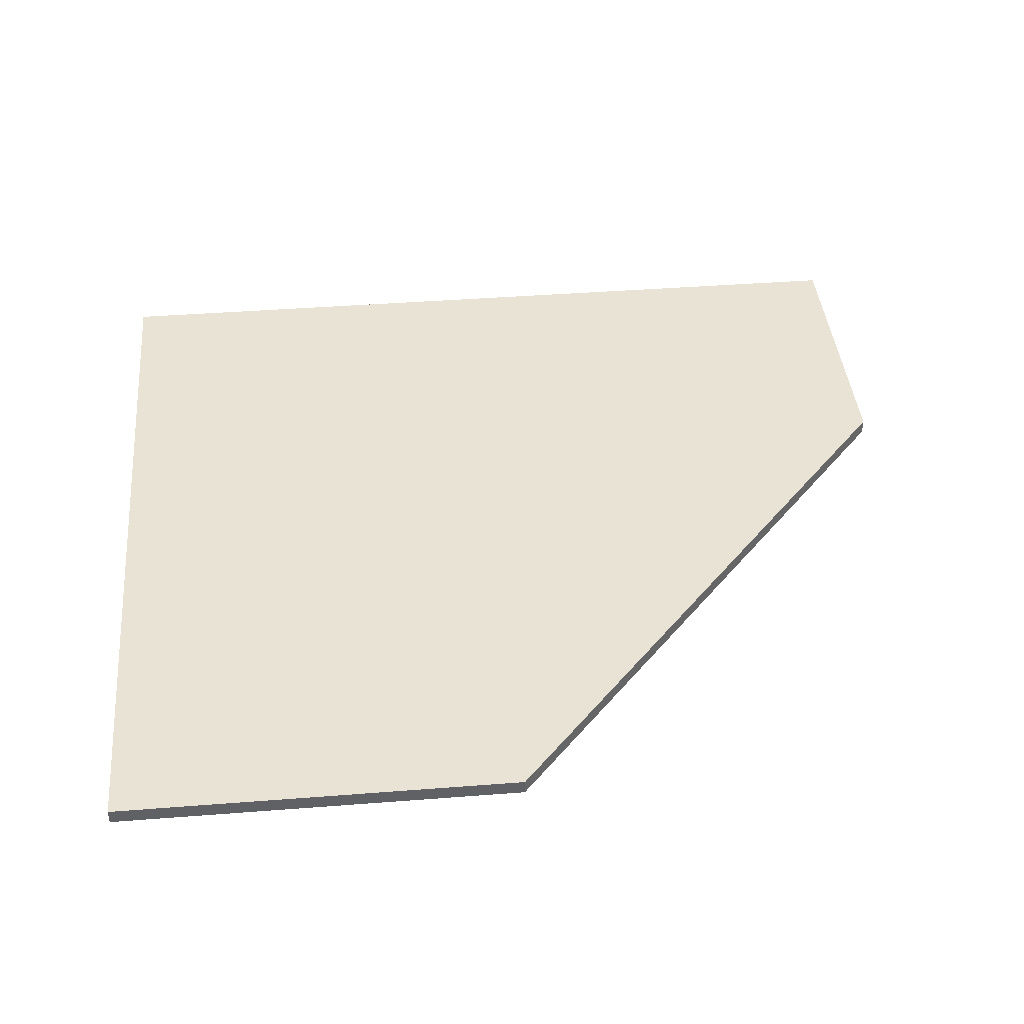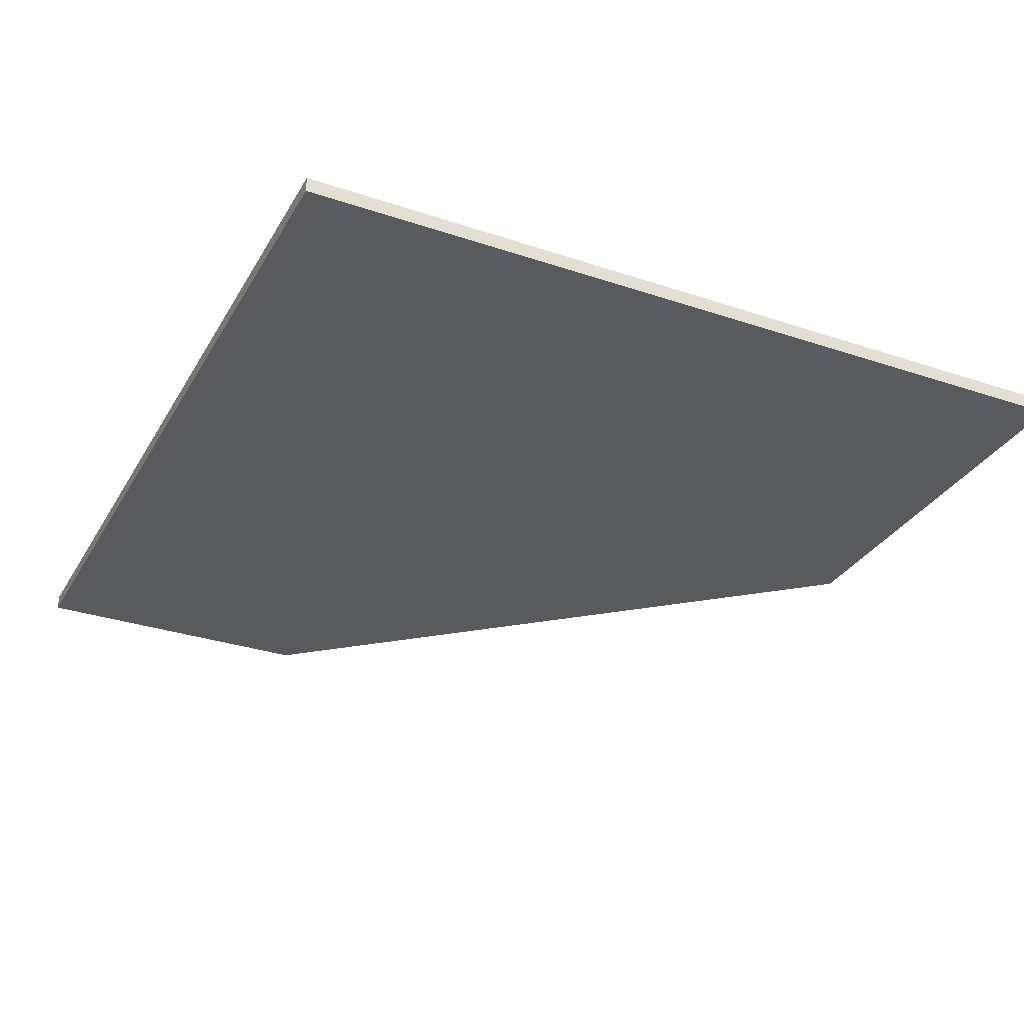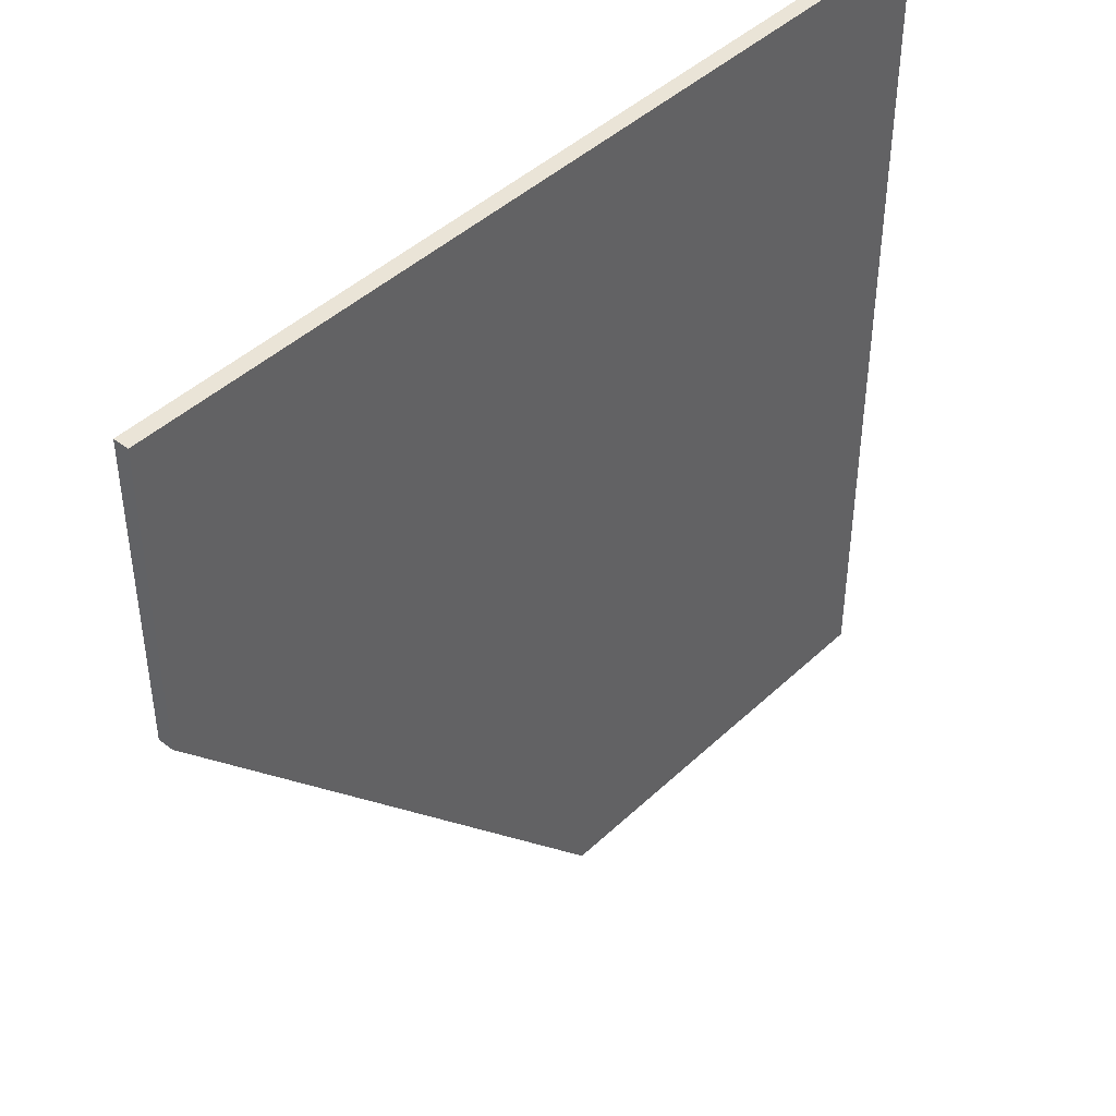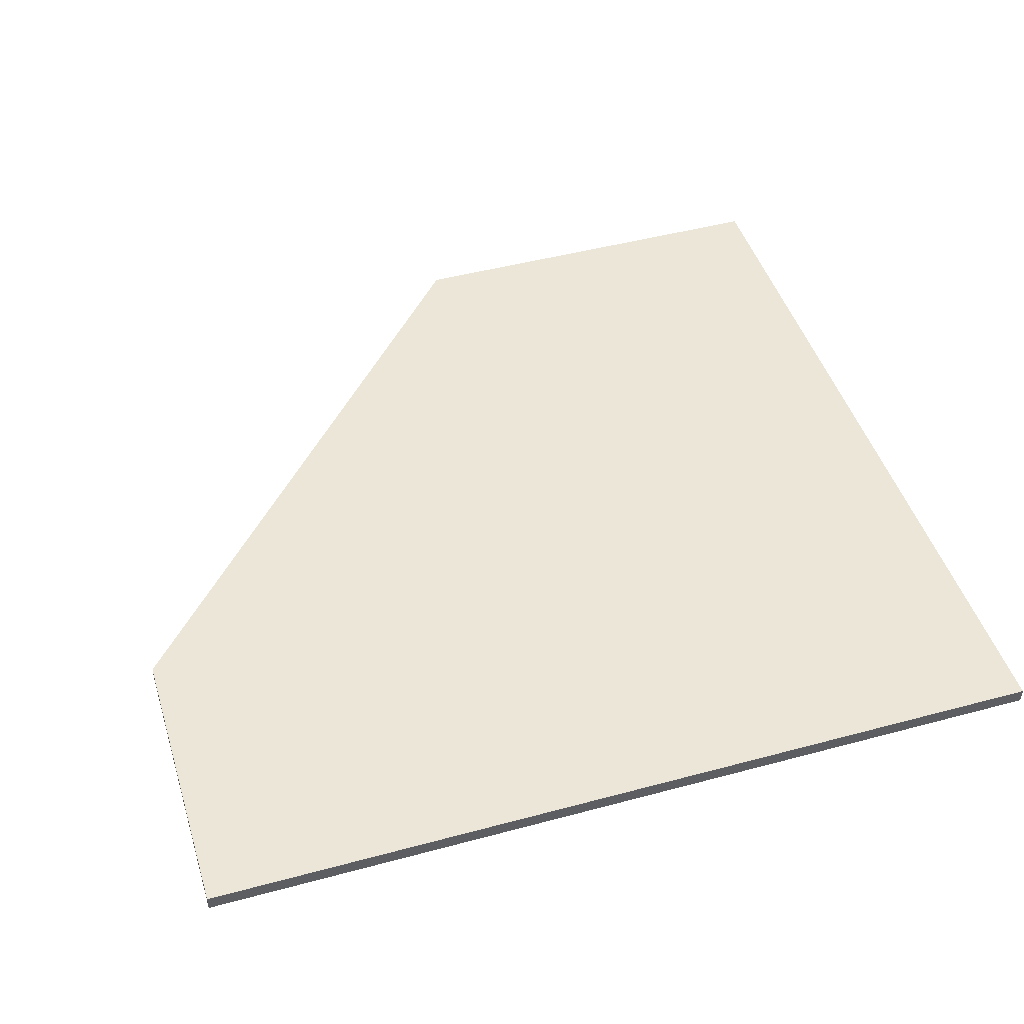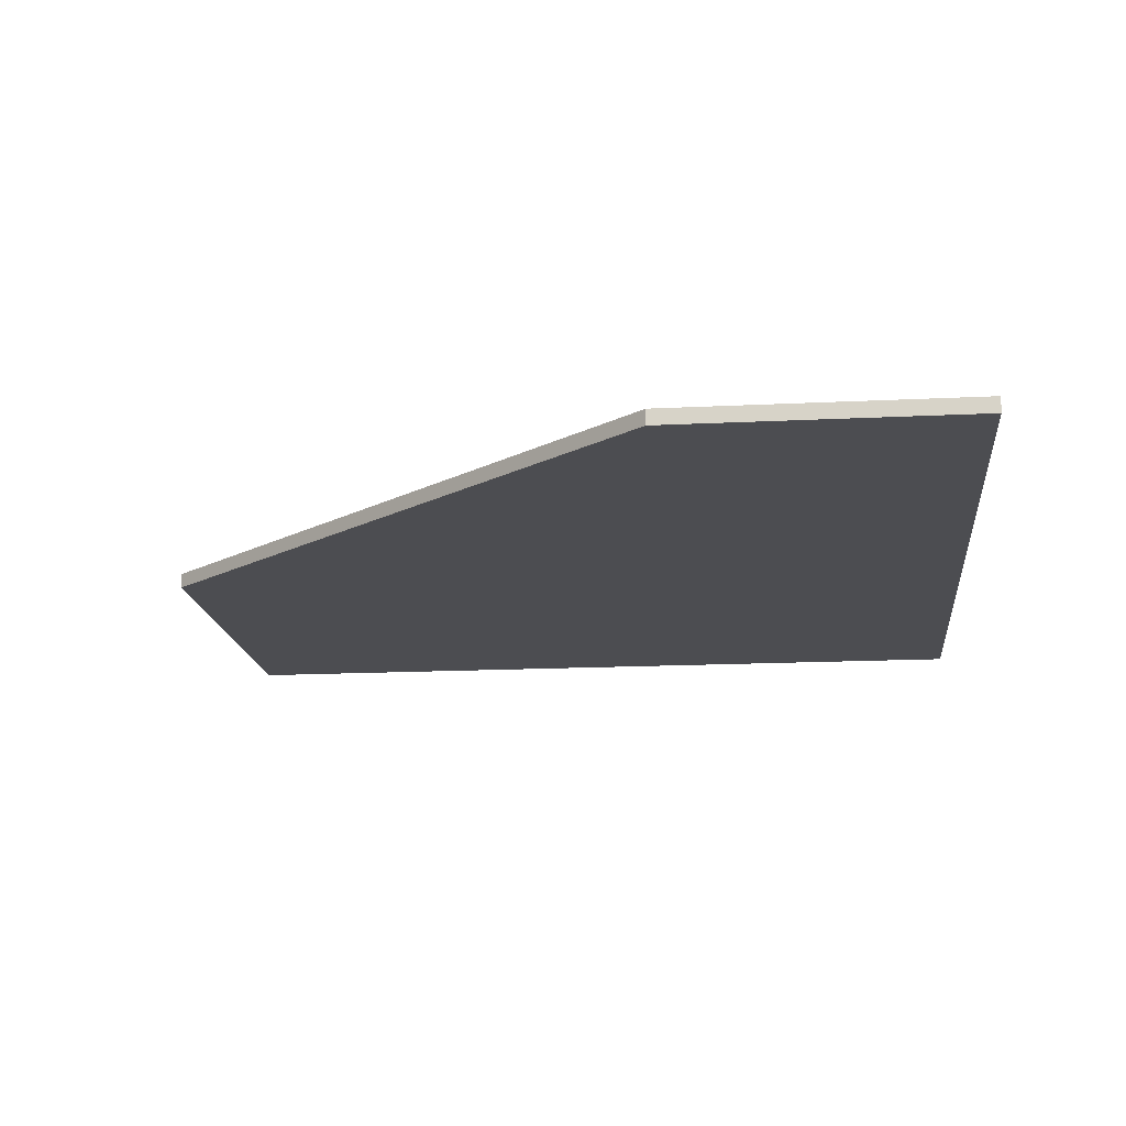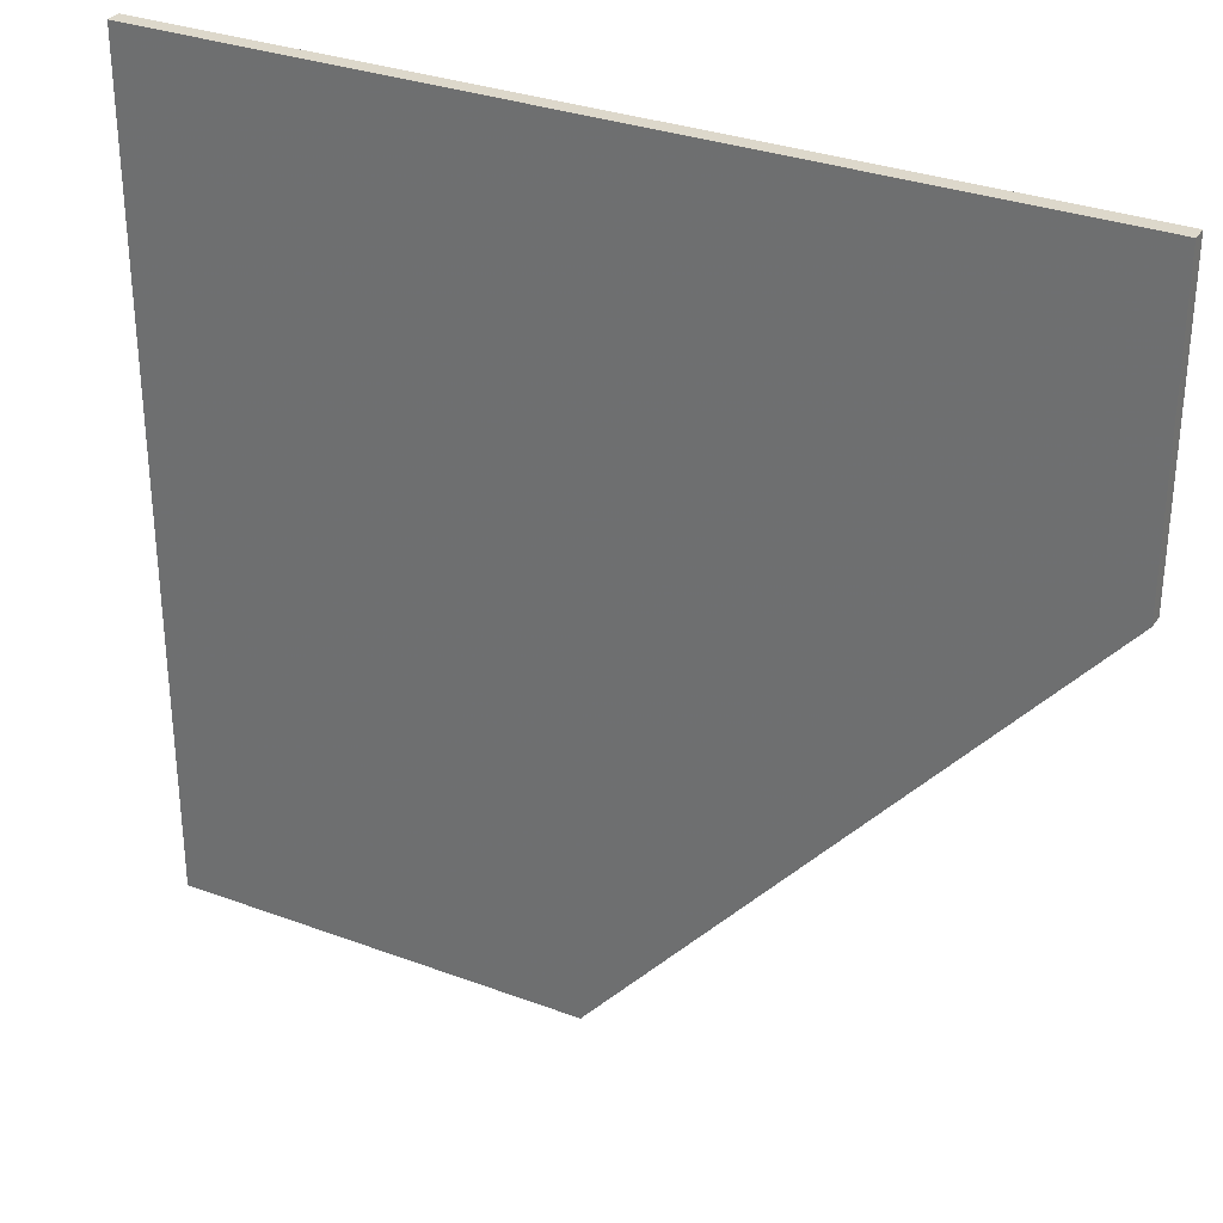
<metadata>
{"format":"obj","ext":"obj","renderer":"f3d","projection":"perspective","resolution":1024,"background":"white","views":[{"elev":41.2,"azim":-5.4,"up":"+Z"},{"elev":-31.3,"azim":-115.5,"up":"+Z"},{"elev":43.7,"azim":132.2,"up":"+Y"},{"elev":46.4,"azim":162.9,"up":"+Z"},{"elev":-16.2,"azim":95.9,"up":"+Z"},{"elev":31.4,"azim":27.9,"up":"+Y"}]}
</metadata>
<code>
v -0.008611 -0.1362 -0.0025
v -0.008611 -0.1362 0.0025
v -0.008611 -0.1362 0.0001503
v -0.1433 0.1362 -0.0025
v -0.1433 0.1362 0.0025
v -0.1433 -0.1362 -0.0025
v -0.1433 -0.1362 0.0025
v 0.0602 -0.05724 -0.0025
v 0.1433 0.1362 -0.0025
v 0.1433 0.1362 0.0025
v 0.1433 0.03808 -0.0025
v 0.1433 0.03808 0.0025
v 0.1433 0.03808 -0.0006989
f 7 5 6
f 6 5 4
f 7 10 5
f 5 10 4
f 4 10 9
f 7 6 1
f 6 4 8
f 10 7 2
f 4 9 11
f 9 10 12
f 1 3 7
f 8 1 6
f 2 12 10
f 11 8 4
f 12 13 9
f 7 3 2
f 9 13 11
f 8 12 2
f 8 2 3
f 8 13 12
f 11 13 8
f 8 3 1

</code>
